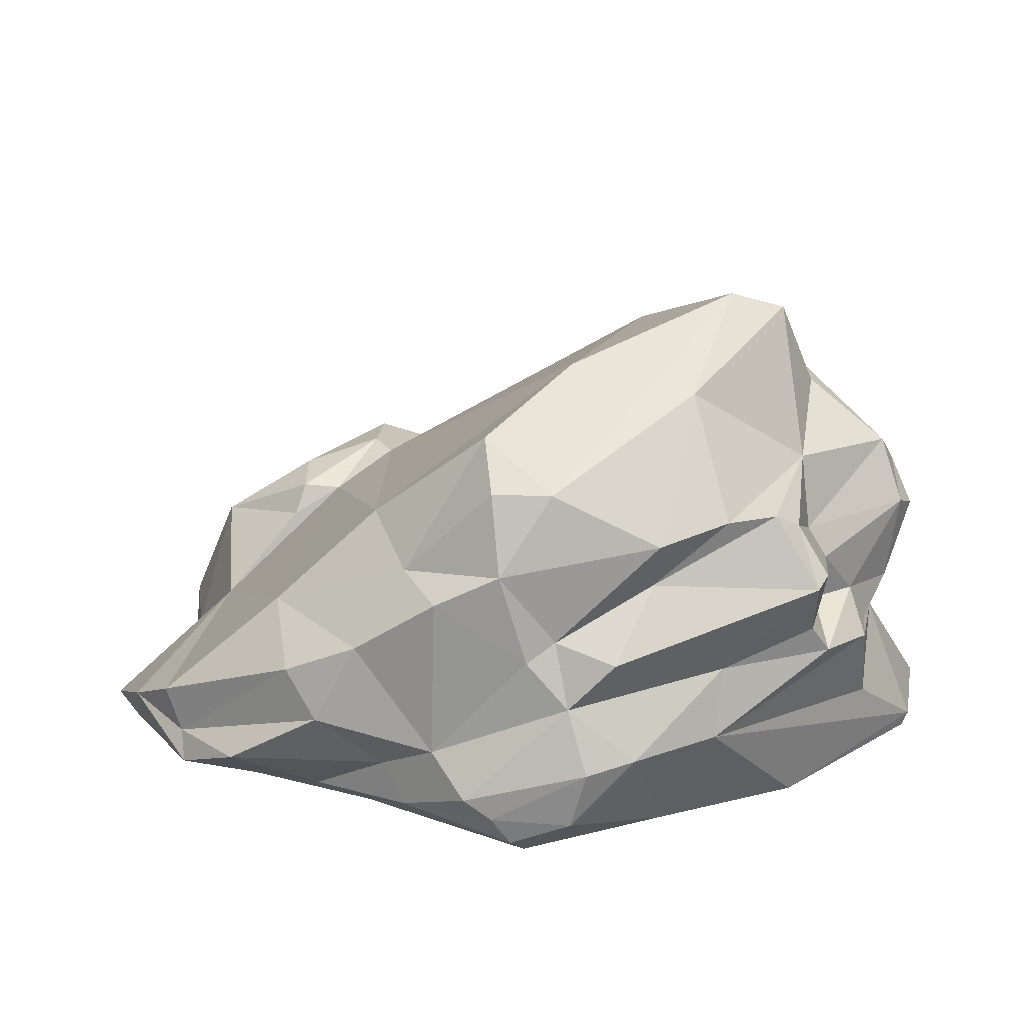
<metadata>
{"format":"obj","ext":"obj","renderer":"f3d","projection":"perspective","resolution":1024,"background":"white","views":[{"elev":27.3,"azim":161.4,"up":"+Y"}]}
</metadata>
<code>
g SM_Rock_Large_1
v -1.844 1.415 0.6076
v -1.464 1.463 0.8696
v -1.747 1.127 0.7489
v 0.5771 1.073 -1.573
v 0.236 0.7735 -1.756
v 0.5323 0.741 -1.766
v -2.043 0.06133 -0.7886
v -1.816 0.7834 -0.5774
v -2.265 0.1145 -0.3835
v -0.9173 1.861 -1.308
v -1.034 1.606 -1.484
v -0.9318 1.581 -1.585
v 1.67 -0.1516 2.307
v 1.975 0.1729 2.091
v 1.972 -0.3062 2.011
v -2.265 0.1145 -0.3835
v -2.004 -0.01829 -0.7928
v -2.043 0.06133 -0.7886
v -1.18 2.018 -0.7744
v -0.9173 1.861 -1.308
v -0.744 1.971 -1.357
v 0.7449 1.35 1.423
v 0.1319 2.623 -0.3621
v 1.304 1.808 -0.248
v -1.18 2.018 -0.7744
v -1.252 2.759 -0.25
v -1.461 2.261 -0.2638
v -1.335 2.445 0.4495
v -1.252 2.759 -0.25
v -0.9336 2.865 -0.2006
v 0.7927 1.358 1.609
v 1.137 1.184 1.324
v 1.343 1.203 1.397
v 1.356 -0.1164 -0.3146
v 2.085 -0.1078 0.1679
v 1.497 0.04957 -0.606
v 2.583 -0.228 1.201
v 2.528 0.2805 -0.1879
v 2.085 -0.1078 0.1679
v 1.972 -0.3062 2.011
v 2.098 -0.1024 1.692
v 1.991 -0.2922 1.759
v -1.43 -0.07776 0.6831
v -1.387 0.07958 1.378
v -1.199 -0.133 1.411
v -1.909 0.7407 -0.217
v -1.639 0.1498 0.632
v -2.215 0.2084 -0.02914
v -2.265 0.1145 -0.3835
v -2.215 0.2084 -0.02914
v -2.198 -0.006391 -0.1495
v 1.872 0.8626 -0.894
v 1.485 0.5282 -0.9516
v 2.315 0.4988 -0.5702
v -1.747 1.127 0.7489
v -1.464 1.463 0.8696
v -1.143 1.406 1.446
v 2.098 -0.1024 1.692
v 1.975 0.1729 2.091
v 2.045 0.1189 1.717
v -1.18 2.018 -0.7744
v -1.18 1.609 -0.9142
v -0.9173 1.861 -1.308
v -1.461 2.261 -0.2638
v -1.49 2.293 0.1265
v -1.833 1.925 -0.5395
v -1.084 0.1257 1.821
v -1.199 -0.133 1.411
v -1.387 0.07958 1.378
v 2.507 0.4209 -0.06213
v 1.872 0.8626 -0.894
v 2.315 0.4988 -0.5702
v -0.4005 1.109 -1.49
v 0.3155 1.337 -1.624
v -0.9318 1.581 -1.585
v -0.3048 0.7463 -1.627
v -1.499 0.9244 -1.126
v -1.597 0.4344 -0.9775
v -1.597 0.4344 -0.9775
v -2.043 0.06133 -0.7886
v -0.3048 0.7463 -1.627
v 1.343 1.203 1.397
v 1.137 1.184 1.324
v 1.432 1.04 1.324
v 1.67 -0.1516 2.307
v 1.559 0.08355 2.662
v 1.443 0.5947 2.271
v -1.499 0.9244 -1.126
v -1.816 0.7834 -0.5774
v -1.597 0.4344 -0.9775
v -1.273 1.431 -0.9816
v -1.884 1.591 -0.7368
v -1.488 1.149 -0.9118
v -1.014 1.202 -1.38
v -0.4005 1.109 -1.49
v -0.9318 1.581 -1.585
v -2.198 -0.006391 -0.1495
v -2.004 -0.01829 -0.7928
v -2.265 0.1145 -0.3835
v -1.858 1.593 0.09205
v -1.844 1.415 0.6076
v -1.97 1.056 0.2726
v 0.8915 1.83 -1.302
v 1.287 1.682 -0.7823
v 0.8543 2.227 -1.061
v 0.3266 0.9662 2.151
v 1.388 0.5192 2.438
v 0.08376 0.6337 2.312
v 2.528 0.2805 -0.1879
v 2.507 0.4209 -0.06213
v 2.315 0.4988 -0.5702
v 1.914 0.587 1.236
v 2.045 0.1189 1.717
v 1.766 0.9028 1.809
v -1.965 1.743 -0.426
v -1.884 1.591 -0.7368
v -1.833 1.925 -0.5395
v 2.583 -0.228 1.201
v 2.699 0.4759 0.3529
v 2.528 0.2805 -0.1879
v -1.14 1.021 -1.354
v -1.014 1.202 -1.38
v -1.215 1.161 -0.98
v 1.443 0.5947 2.271
v 1.559 0.08355 2.662
v 1.388 0.5192 2.438
v -1.844 1.415 0.6076
v -1.858 1.593 0.09205
v -1.464 1.463 0.8696
v -1.215 1.161 -0.98
v -1.488 1.149 -0.9118
v -1.14 1.021 -1.354
v 0.000673 1.948 -1.457
v 0.8915 1.83 -1.302
v 0.5585 2.25 -1.229
v 1.034 0.4334 -1.573
v 1.414 0.3235 -1.101
v 1.174 0.5467 -1.499
v 1.443 0.5947 2.271
v 1.388 0.5192 2.438
v 0.6267 1.261 2.025
v -2.265 0.1145 -0.3835
v -1.909 0.7407 -0.217
v -2.215 0.2084 -0.02914
v 0.7927 1.358 1.609
v 1.343 1.203 1.397
v 1.246 1.228 1.681
v 1.766 0.9028 1.809
v 1.246 1.228 1.681
v 1.343 1.203 1.397
v 0.7449 1.35 1.423
v 1.137 1.184 1.324
v 0.7927 1.358 1.609
v 1.766 0.9028 1.809
v 1.432 1.04 1.324
v 1.914 0.587 1.236
v 1.137 1.184 1.324
v 1.914 0.587 1.236
v 1.432 1.04 1.324
v 1.287 1.682 -0.7823
v 1.631 1.31 -0.9244
v 1.891 1.262 -0.1326
v -1.18 1.609 -0.9142
v -1.034 1.606 -1.484
v -0.9173 1.861 -1.308
v -0.4468 1.984 -1.37
v 0.001268 1.665 -1.37
v 0.000673 1.948 -1.457
v 0.1319 2.623 -0.3621
v -0.9336 2.865 -0.2006
v 0.5585 2.25 -1.229
v -1.273 1.431 -0.9816
v -1.215 1.161 -0.98
v -1.014 1.202 -1.38
v -1.084 0.1257 1.821
v -1.116 0.8153 1.796
v -0.3191 0.2055 2.062
v 1.034 0.4334 -1.573
v 0.6156 0.41 -1.74
v 0.927 0.272 -1.604
v -0.3135 -0.3106 1.643
v -1.084 0.1257 1.821
v 0.3586 -0.1511 2.218
v -0.3135 -0.3106 1.643
v -1.199 -0.133 1.411
v -1.084 0.1257 1.821
v 1.414 0.3235 -1.101
v 1.785 0.1782 -0.5201
v 1.485 0.5282 -0.9516
v 2.098 -0.1024 1.692
v 2.439 -0.1865 1.465
v 1.991 -0.2922 1.759
v -1.816 0.7834 -0.5774
v -1.499 0.9244 -1.126
v -1.623 0.8984 -0.872
v 2.098 -0.1024 1.692
v 2.719 0.09491 1.031
v 2.439 -0.1865 1.465
v -1.499 0.9244 -1.126
v -1.488 1.149 -0.9118
v -1.623 0.8984 -0.872
v -1.252 2.759 -0.25
v -1.49 2.293 0.1265
v -1.461 2.261 -0.2638
v -0.744 1.971 -1.357
v -0.4468 1.984 -1.37
v -1.18 2.018 -0.7744
v -1.639 0.1498 0.632
v -2.198 -0.006391 -0.1495
v -2.215 0.2084 -0.02914
v -1.335 2.445 0.4495
v -0.6979 2.432 0.6178
v -0.589 1.653 1.614
v 2.315 0.4988 -0.5702
v 1.485 0.5282 -0.9516
v 1.785 0.1782 -0.5201
v 0.3155 1.337 -1.624
v 0.593 1.419 -1.402
v 0.001268 1.665 -1.37
v 0.8915 1.83 -1.302
v 0.8543 2.227 -1.061
v 0.5585 2.25 -1.229
v 1.28 0.7365 -1.243
v 0.7716 1.327 -1.422
v 0.5771 1.073 -1.573
v 0.7449 1.35 1.423
v 0.6267 1.261 2.025
v 0.2117 1.124 1.866
v 2.507 0.4209 -0.06213
v 2.528 0.2805 -0.1879
v 2.699 0.4759 0.3529
v -0.589 1.653 1.614
v 0.7449 1.35 1.423
v 0.2117 1.124 1.866
v -0.9336 2.865 -0.2006
v -1.252 2.759 -0.25
v -0.4411 2.55 -0.8313
v -0.4005 1.109 -1.49
v -1.014 1.202 -1.38
v -1.14 1.021 -1.354
v -1.335 2.445 0.4495
v -1.49 2.293 0.1265
v -1.252 2.759 -0.25
v 2.439 -0.1865 1.465
v 2.719 0.09491 1.031
v 2.583 -0.228 1.201
v -1.822 1.08 -0.7221
v -2.065 1.335 -0.4418
v -1.816 0.7834 -0.5774
v 0.7021 -0.1584 2.403
v 0.3586 -0.1511 2.218
v -0.3191 0.2055 2.062
v 0.3586 -0.1511 2.218
v -1.084 0.1257 1.821
v -0.3191 0.2055 2.062
v 0.3767 0.2923 2.381
v 0.08376 0.6337 2.312
v 1.559 0.08355 2.662
v -1.14 1.021 -1.354
v -1.499 0.9244 -1.126
v -0.3048 0.7463 -1.627
v 0.6156 0.41 -1.74
v 0.82 0.1516 -1.525
v 0.927 0.272 -1.604
v -0.99 0.006403 -1.254
v -0.06914 0.09441 -1.406
v -0.3048 0.7463 -1.627
v -1.387 0.07958 1.378
v -1.43 -0.07776 0.6831
v -1.639 0.1498 0.632
v 1.246 1.228 1.681
v 0.6267 1.261 2.025
v 0.7927 1.358 1.609
v 0.3767 0.2923 2.381
v 0.7021 -0.1584 2.403
v -1.015 0.8654 1.918
v -0.9318 1.581 -1.585
v -0.744 1.971 -1.357
v -0.9173 1.861 -1.308
v -0.4468 1.984 -1.37
v 0.000673 1.948 -1.457
v -0.4411 2.55 -0.8313
v -1.18 2.018 -0.7744
v -1.461 2.261 -0.2638
v -1.833 1.925 -0.5395
v -1.97 1.056 0.2726
v -1.844 1.415 0.6076
v -1.747 1.127 0.7489
v 0.3266 0.9662 2.151
v 0.2117 1.124 1.866
v 0.6267 1.261 2.025
v 1.633 -0.1101 2.559
v 1.559 0.08355 2.662
v 1.67 -0.1516 2.307
v 0.000673 1.948 -1.457
v 0.001268 1.665 -1.37
v 0.593 1.419 -1.402
v -0.744 1.971 -1.357
v 0.001268 1.665 -1.37
v -0.4468 1.984 -1.37
v 1.67 -0.1516 2.307
v 1.443 0.5947 2.271
v 1.975 0.1729 2.091
v -1.14 1.021 -1.354
v -1.488 1.149 -0.9118
v -1.499 0.9244 -1.126
v 1.991 -0.2922 1.759
v 1.356 -0.1164 -0.3146
v 0.83 -0.272 2.269
v 0.6156 0.41 -1.74
v 0.5323 0.741 -1.766
v 0.236 0.7735 -1.756
v 1.766 0.9028 1.809
v 1.343 1.203 1.397
v 1.432 1.04 1.324
v -2.043 0.06133 -0.7886
v -1.597 0.4344 -0.9775
v -1.816 0.7834 -0.5774
v 1.137 1.184 1.324
v 0.7449 1.35 1.423
v 1.304 1.808 -0.248
v 0.7449 1.35 1.423
v -0.6979 2.432 0.6178
v 0.1319 2.623 -0.3621
v -0.6979 2.432 0.6178
v -0.9336 2.865 -0.2006
v 0.1319 2.623 -0.3621
v 0.1319 2.623 -0.3621
v 0.7685 2.392 -0.6803
v 1.304 1.808 -0.248
v 1.304 1.808 -0.248
v 1.891 1.262 -0.1326
v 1.137 1.184 1.324
v 1.891 1.262 -0.1326
v 2.568 0.6613 0.04358
v 1.914 0.587 1.236
v 1.137 1.184 1.324
v 1.891 1.262 -0.1326
v 1.914 0.587 1.236
v 2.568 0.6613 0.04358
v 2.699 0.4759 0.3529
v 1.914 0.587 1.236
v 2.699 0.4759 0.3529
v 2.719 0.09491 1.031
v 1.914 0.587 1.236
v 1.497 0.04957 -0.606
v 0.927 0.272 -1.604
v 0.82 0.1516 -1.525
v 0.82 0.1516 -1.525
v 1.356 -0.1164 -0.3146
v 1.497 0.04957 -0.606
v 1.872 0.8626 -0.894
v 1.28 0.7365 -1.243
v 1.485 0.5282 -0.9516
v -1.143 1.406 1.446
v -0.9873 1.067 1.886
v -1.116 0.8153 1.796
v -0.9873 1.067 1.886
v -1.015 0.8654 1.918
v -1.116 0.8153 1.796
v -1.116 0.8153 1.796
v -1.283 0.6084 1.75
v -1.143 1.406 1.446
v -1.283 0.6084 1.75
v -1.747 1.127 0.7489
v -1.143 1.406 1.446
v -1.49 2.293 0.1265
v -1.335 2.445 0.4495
v -1.464 1.463 0.8696
v -1.335 2.445 0.4495
v -1.143 1.406 1.446
v -1.464 1.463 0.8696
v -1.965 1.743 -0.426
v -1.833 1.925 -0.5395
v -1.858 1.593 0.09205
v -1.833 1.925 -0.5395
v -1.49 2.293 0.1265
v -1.858 1.593 0.09205
v -1.464 1.463 0.8696
v -1.858 1.593 0.09205
v -1.49 2.293 0.1265
v 2.098 -0.1024 1.692
v 1.972 -0.3062 2.011
v 1.975 0.1729 2.091
v -0.4005 1.109 -1.49
v 0.5771 1.073 -1.573
v 0.3155 1.337 -1.624
v -2.024 1.498 -0.6063
v -1.822 1.08 -0.7221
v -1.884 1.591 -0.7368
v -1.822 1.08 -0.7221
v -1.623 0.8984 -0.872
v -1.488 1.149 -0.9118
v -1.488 1.149 -0.9118
v -1.215 1.161 -0.98
v -1.273 1.431 -0.9816
v -1.822 1.08 -0.7221
v -1.488 1.149 -0.9118
v -1.884 1.591 -0.7368
v -1.97 1.056 0.2726
v -2.065 1.335 -0.4418
v -1.858 1.593 0.09205
v -2.065 1.335 -0.4418
v -2.024 1.498 -0.6063
v -1.965 1.743 -0.426
v -1.858 1.593 0.09205
v -2.065 1.335 -0.4418
v -1.965 1.743 -0.426
v 0.08376 0.6337 2.312
v -0.9873 1.067 1.886
v 0.2117 1.124 1.866
v -0.9873 1.067 1.886
v -1.143 1.406 1.446
v -0.589 1.653 1.614
v -1.143 1.406 1.446
v -1.335 2.445 0.4495
v -0.589 1.653 1.614
v -0.589 1.653 1.614
v 0.2117 1.124 1.866
v -0.9873 1.067 1.886
v 0.2117 1.124 1.866
v 0.3266 0.9662 2.151
v 0.08376 0.6337 2.312
v 0.3266 0.9662 2.151
v 0.6267 1.261 2.025
v 1.388 0.5192 2.438
v 1.388 0.5192 2.438
v 1.559 0.08355 2.662
v 0.08376 0.6337 2.312
v 1.914 0.587 1.236
v 2.098 -0.1024 1.692
v 2.045 0.1189 1.717
v 2.045 0.1189 1.717
v 1.975 0.1729 2.091
v 1.766 0.9028 1.809
v -1.965 1.743 -0.426
v -2.024 1.498 -0.6063
v -1.884 1.591 -0.7368
v 2.583 -0.228 1.201
v 2.719 0.09491 1.031
v 2.699 0.4759 0.3529
v 0.6267 1.261 2.025
v 1.246 1.228 1.681
v 1.443 0.5947 2.271
v 1.246 1.228 1.681
v 1.766 0.9028 1.809
v 1.443 0.5947 2.271
v 1.766 0.9028 1.809
v 1.975 0.1729 2.091
v 1.443 0.5947 2.271
v -2.265 0.1145 -0.3835
v -1.816 0.7834 -0.5774
v -1.909 0.7407 -0.217
v 1.304 1.808 -0.248
v 0.7685 2.392 -0.6803
v 1.287 1.682 -0.7823
v 0.7685 2.392 -0.6803
v 0.8543 2.227 -1.061
v 1.287 1.682 -0.7823
v 1.287 1.682 -0.7823
v 0.8915 1.83 -1.302
v 1.229 1.642 -1.165
v 1.983 1.104 -0.6888
v 2.568 0.6613 0.04358
v 1.891 1.262 -0.1326
v 1.891 1.262 -0.1326
v 1.304 1.808 -0.248
v 1.287 1.682 -0.7823
v 1.287 1.682 -0.7823
v 1.229 1.642 -1.165
v 1.631 1.31 -0.9244
v 1.631 1.31 -0.9244
v 1.983 1.104 -0.6888
v 1.891 1.262 -0.1326
v -1.18 1.609 -0.9142
v -1.273 1.431 -0.9816
v -1.034 1.606 -1.484
v 0.8543 2.227 -1.061
v 0.7685 2.392 -0.6803
v 0.5585 2.25 -1.229
v 0.7685 2.392 -0.6803
v 0.1319 2.623 -0.3621
v 0.5585 2.25 -1.229
v -0.9318 1.581 -1.585
v -1.034 1.606 -1.484
v -1.014 1.202 -1.38
v -1.034 1.606 -1.484
v -1.273 1.431 -0.9816
v -1.014 1.202 -1.38
v -1.084 0.1257 1.821
v -1.283 0.6084 1.75
v -1.116 0.8153 1.796
v 0.7021 -0.1584 2.403
v 0.83 -0.272 2.269
v 0.3586 -0.1511 2.218
v 0.83 -0.272 2.269
v -0.3135 -0.3106 1.643
v 0.3586 -0.1511 2.218
v 1.485 0.5282 -0.9516
v 1.28 0.7365 -1.243
v 1.414 0.3235 -1.101
v 1.28 0.7365 -1.243
v 1.174 0.5467 -1.499
v 1.414 0.3235 -1.101
v 2.098 -0.1024 1.692
v 1.914 0.587 1.236
v 2.719 0.09491 1.031
v -1.639 0.1498 0.632
v -1.43 -0.07776 0.6831
v -2.198 -0.006391 -0.1495
v -1.335 2.445 0.4495
v -0.9336 2.865 -0.2006
v -0.6979 2.432 0.6178
v 1.785 0.1782 -0.5201
v 1.414 0.3235 -1.101
v 1.497 0.04957 -0.606
v 1.414 0.3235 -1.101
v 1.034 0.4334 -1.573
v 0.927 0.272 -1.604
v 1.497 0.04957 -0.606
v 1.414 0.3235 -1.101
v 0.927 0.272 -1.604
v 1.497 0.04957 -0.606
v 2.085 -0.1078 0.1679
v 1.785 0.1782 -0.5201
v 2.085 -0.1078 0.1679
v 2.528 0.2805 -0.1879
v 1.785 0.1782 -0.5201
v 2.528 0.2805 -0.1879
v 2.315 0.4988 -0.5702
v 1.785 0.1782 -0.5201
v 0.001268 1.665 -1.37
v -0.744 1.971 -1.357
v -0.9318 1.581 -1.585
v -0.9318 1.581 -1.585
v 0.3155 1.337 -1.624
v 0.001268 1.665 -1.37
v 1.28 0.7365 -1.243
v 1.872 0.8626 -0.894
v 1.631 1.31 -0.9244
v 1.872 0.8626 -0.894
v 1.983 1.104 -0.6888
v 1.631 1.31 -0.9244
v 1.631 1.31 -0.9244
v 1.229 1.642 -1.165
v 1.28 0.7365 -1.243
v 1.229 1.642 -1.165
v 0.8915 1.83 -1.302
v 0.7716 1.327 -1.422
v 1.034 0.4334 -1.573
v 1.174 0.5467 -1.499
v 0.5323 0.741 -1.766
v 1.174 0.5467 -1.499
v 1.28 0.7365 -1.243
v 0.5771 1.073 -1.573
v 0.5771 1.073 -1.573
v 0.5323 0.741 -1.766
v 1.174 0.5467 -1.499
v 0.593 1.419 -1.402
v 0.3155 1.337 -1.624
v 0.5771 1.073 -1.573
v 1.229 1.642 -1.165
v 0.7716 1.327 -1.422
v 1.28 0.7365 -1.243
v 0.7716 1.327 -1.422
v 0.593 1.419 -1.402
v 0.5771 1.073 -1.573
v 0.7449 1.35 1.423
v 0.7927 1.358 1.609
v 0.6267 1.261 2.025
v 2.699 0.4759 0.3529
v 2.568 0.6613 0.04358
v 2.507 0.4209 -0.06213
v 2.568 0.6613 0.04358
v 1.983 1.104 -0.6888
v 2.507 0.4209 -0.06213
v 1.983 1.104 -0.6888
v 1.872 0.8626 -0.894
v 2.507 0.4209 -0.06213
v -0.589 1.653 1.614
v -0.6979 2.432 0.6178
v 0.7449 1.35 1.423
v -0.4411 2.55 -0.8313
v 0.000673 1.948 -1.457
v 0.5585 2.25 -1.229
v 0.5585 2.25 -1.229
v -0.9336 2.865 -0.2006
v -0.4411 2.55 -0.8313
v -1.14 1.021 -1.354
v -0.3048 0.7463 -1.627
v -0.4005 1.109 -1.49
v -0.3048 0.7463 -1.627
v 0.236 0.7735 -1.756
v -0.4005 1.109 -1.49
v 0.236 0.7735 -1.756
v 0.5771 1.073 -1.573
v -0.4005 1.109 -1.49
v -1.816 0.7834 -0.5774
v -1.623 0.8984 -0.872
v -1.822 1.08 -0.7221
v -1.822 1.08 -0.7221
v -2.024 1.498 -0.6063
v -2.065 1.335 -0.4418
v -2.065 1.335 -0.4418
v -1.909 0.7407 -0.217
v -1.816 0.7834 -0.5774
v -1.116 0.8153 1.796
v -1.015 0.8654 1.918
v -0.3191 0.2055 2.062
v -1.015 0.8654 1.918
v 0.7021 -0.1584 2.403
v -0.3191 0.2055 2.062
v 1.633 -0.1101 2.559
v 0.7021 -0.1584 2.403
v 1.559 0.08355 2.662
v 0.7021 -0.1584 2.403
v 0.3767 0.2923 2.381
v 1.559 0.08355 2.662
v 0.6156 0.41 -1.74
v -0.06914 0.09441 -1.406
v 0.82 0.1516 -1.525
v -0.06914 0.09441 -1.406
v 0.6156 0.41 -1.74
v 0.236 0.7735 -1.756
v 0.236 0.7735 -1.756
v -0.3048 0.7463 -1.627
v -0.06914 0.09441 -1.406
v -0.3048 0.7463 -1.627
v -2.043 0.06133 -0.7886
v -0.99 0.006403 -1.254
v -2.043 0.06133 -0.7886
v -2.004 -0.01829 -0.7928
v -0.99 0.006403 -1.254
v -1.639 0.1498 0.632
v -1.909 0.7407 -0.217
v -1.97 1.056 0.2726
v -1.909 0.7407 -0.217
v -2.065 1.335 -0.4418
v -1.97 1.056 0.2726
v -1.97 1.056 0.2726
v -1.387 0.07958 1.378
v -1.639 0.1498 0.632
v -0.9873 1.067 1.886
v 0.08376 0.6337 2.312
v -1.015 0.8654 1.918
v 0.08376 0.6337 2.312
v 0.3767 0.2923 2.381
v -1.015 0.8654 1.918
v -1.252 2.759 -0.25
v -1.18 2.018 -0.7744
v -0.4411 2.55 -0.8313
v -1.18 2.018 -0.7744
v -0.4468 1.984 -1.37
v -0.4411 2.55 -0.8313
v -1.833 1.925 -0.5395
v -1.884 1.591 -0.7368
v -1.18 1.609 -0.9142
v -1.884 1.591 -0.7368
v -1.273 1.431 -0.9816
v -1.18 1.609 -0.9142
v -1.18 1.609 -0.9142
v -1.18 2.018 -0.7744
v -1.833 1.925 -0.5395
v -1.747 1.127 0.7489
v -1.283 0.6084 1.75
v -1.387 0.07958 1.378
v -1.283 0.6084 1.75
v -1.084 0.1257 1.821
v -1.387 0.07958 1.378
v -1.387 0.07958 1.378
v -1.97 1.056 0.2726
v -1.747 1.127 0.7489
v 0.593 1.419 -1.402
v 0.7716 1.327 -1.422
v 0.8915 1.83 -1.302
v 0.8915 1.83 -1.302
v 0.000673 1.948 -1.457
v 0.593 1.419 -1.402
v 0.82 0.1516 -1.525
v -0.06914 0.09441 -1.406
v 1.356 -0.1164 -0.3146
v -0.06914 0.09441 -1.406
v -0.99 0.006403 -1.254
v -1.43 -0.07776 0.6831
v 1.356 -0.1164 -0.3146
v -0.06914 0.09441 -1.406
v -1.43 -0.07776 0.6831
v -0.99 0.006403 -1.254
v -2.004 -0.01829 -0.7928
v -1.43 -0.07776 0.6831
v -2.004 -0.01829 -0.7928
v -2.198 -0.006391 -0.1495
v -1.43 -0.07776 0.6831
v -1.43 -0.07776 0.6831
v -1.199 -0.133 1.411
v -0.3135 -0.3106 1.643
v 2.583 -0.228 1.201
v 2.085 -0.1078 0.1679
v 2.439 -0.1865 1.465
v 2.085 -0.1078 0.1679
v 1.356 -0.1164 -0.3146
v 1.991 -0.2922 1.759
v 1.991 -0.2922 1.759
v 2.439 -0.1865 1.465
v 2.085 -0.1078 0.1679
v 1.67 -0.1516 2.307
v 1.972 -0.3062 2.011
v 1.991 -0.2922 1.759
v 0.7021 -0.1584 2.403
v 1.633 -0.1101 2.559
v 0.83 -0.272 2.269
v 1.633 -0.1101 2.559
v 1.67 -0.1516 2.307
v 0.83 -0.272 2.269
v -1.43 -0.07776 0.6831
v -0.3135 -0.3106 1.643
v 1.356 -0.1164 -0.3146
v -0.3135 -0.3106 1.643
v 0.83 -0.272 2.269
v 1.356 -0.1164 -0.3146
v 0.83 -0.272 2.269
v 1.67 -0.1516 2.307
v 1.991 -0.2922 1.759
v 0.6156 0.41 -1.74
v 1.034 0.4334 -1.573
v 0.5323 0.741 -1.766
f 3 2 1
f 6 5 4
f 9 8 7
f 12 11 10
f 15 14 13
f 18 17 16
f 21 20 19
f 24 23 22
f 27 26 25
f 30 29 28
f 33 32 31
f 36 35 34
f 39 38 37
f 42 41 40
f 45 44 43
f 48 47 46
f 51 50 49
f 54 53 52
f 57 56 55
f 60 59 58
f 63 62 61
f 66 65 64
f 69 68 67
f 72 71 70
f 75 74 73
f 78 77 76
f 81 80 79
f 84 83 82
f 87 86 85
f 90 89 88
f 93 92 91
f 96 95 94
f 99 98 97
f 102 101 100
f 105 104 103
f 108 107 106
f 111 110 109
f 114 113 112
f 117 116 115
f 120 119 118
f 123 122 121
f 126 125 124
f 129 128 127
f 132 131 130
f 135 134 133
f 138 137 136
f 141 140 139
f 144 143 142
f 147 146 145
f 150 149 148
f 153 152 151
f 156 155 154
f 159 158 157
f 162 161 160
f 165 164 163
f 168 167 166
f 171 170 169
f 174 173 172
f 177 176 175
f 180 179 178
f 183 182 181
f 186 185 184
f 189 188 187
f 192 191 190
f 195 194 193
f 198 197 196
f 201 200 199
f 204 203 202
f 207 206 205
f 210 209 208
f 213 212 211
f 216 215 214
f 219 218 217
f 222 221 220
f 225 224 223
f 228 227 226
f 231 230 229
f 234 233 232
f 237 236 235
f 240 239 238
f 243 242 241
f 246 245 244
f 249 248 247
f 252 251 250
f 255 254 253
f 258 257 256
f 261 260 259
f 264 263 262
f 267 266 265
f 270 269 268
f 273 272 271
f 276 275 274
f 279 278 277
f 282 281 280
f 285 284 283
f 288 287 286
f 291 290 289
f 294 293 292
f 297 296 295
f 300 299 298
f 303 302 301
f 306 305 304
f 309 308 307
f 312 311 310
f 315 314 313
f 318 317 316
f 321 320 319
f 324 323 322
f 327 326 325
f 330 329 328
f 333 332 331
f 336 335 334
f 339 338 337
f 342 341 340
f 345 344 343
f 348 347 346
f 351 350 349
f 354 353 352
f 357 356 355
f 360 359 358
f 363 362 361
f 366 365 364
f 369 368 367
f 372 371 370
f 375 374 373
f 378 377 376
f 381 380 379
f 384 383 382
f 387 386 385
f 390 389 388
f 393 392 391
f 396 395 394
f 399 398 397
f 402 401 400
f 405 404 403
f 408 407 406
f 411 410 409
f 414 413 412
f 417 416 415
f 420 419 418
f 423 422 421
f 426 425 424
f 429 428 427
f 432 431 430
f 435 434 433
f 438 437 436
f 441 440 439
f 444 443 442
f 447 446 445
f 450 449 448
f 453 452 451
f 456 455 454
f 459 458 457
f 462 461 460
f 465 464 463
f 468 467 466
f 471 470 469
f 474 473 472
f 477 476 475
f 480 479 478
f 483 482 481
f 486 485 484
f 489 488 487
f 492 491 490
f 495 494 493
f 498 497 496
f 501 500 499
f 504 503 502
f 507 506 505
f 510 509 508
f 513 512 511
f 516 515 514
f 519 518 517
f 522 521 520
f 525 524 523
f 528 527 526
f 531 530 529
f 534 533 532
f 537 536 535
f 540 539 538
f 543 542 541
f 546 545 544
f 549 548 547
f 552 551 550
f 555 554 553
f 558 557 556
f 561 560 559
f 564 563 562
f 567 566 565
f 570 569 568
f 573 572 571
f 576 575 574
f 579 578 577
f 582 581 580
f 585 584 583
f 588 587 586
f 591 590 589
f 594 593 592
f 597 596 595
f 600 599 598
f 603 602 601
f 606 605 604
f 609 608 607
f 612 611 610
f 615 614 613
f 618 617 616
f 621 620 619
f 624 623 622
f 627 626 625
f 630 629 628
f 633 632 631
f 636 635 634
f 639 638 637
f 642 641 640
f 645 644 643
f 648 647 646
f 651 650 649
f 654 653 652
f 657 656 655
f 660 659 658
f 663 662 661
f 666 665 664
f 669 668 667
f 672 671 670
f 675 674 673
f 678 677 676
f 681 680 679
f 684 683 682
f 687 686 685
f 690 689 688
f 693 692 691
f 696 695 694
f 699 698 697
f 702 701 700
f 705 704 703
f 708 707 706
f 711 710 709
f 714 713 712
f 717 716 715
f 720 719 718
f 723 722 721
f 726 725 724

</code>
